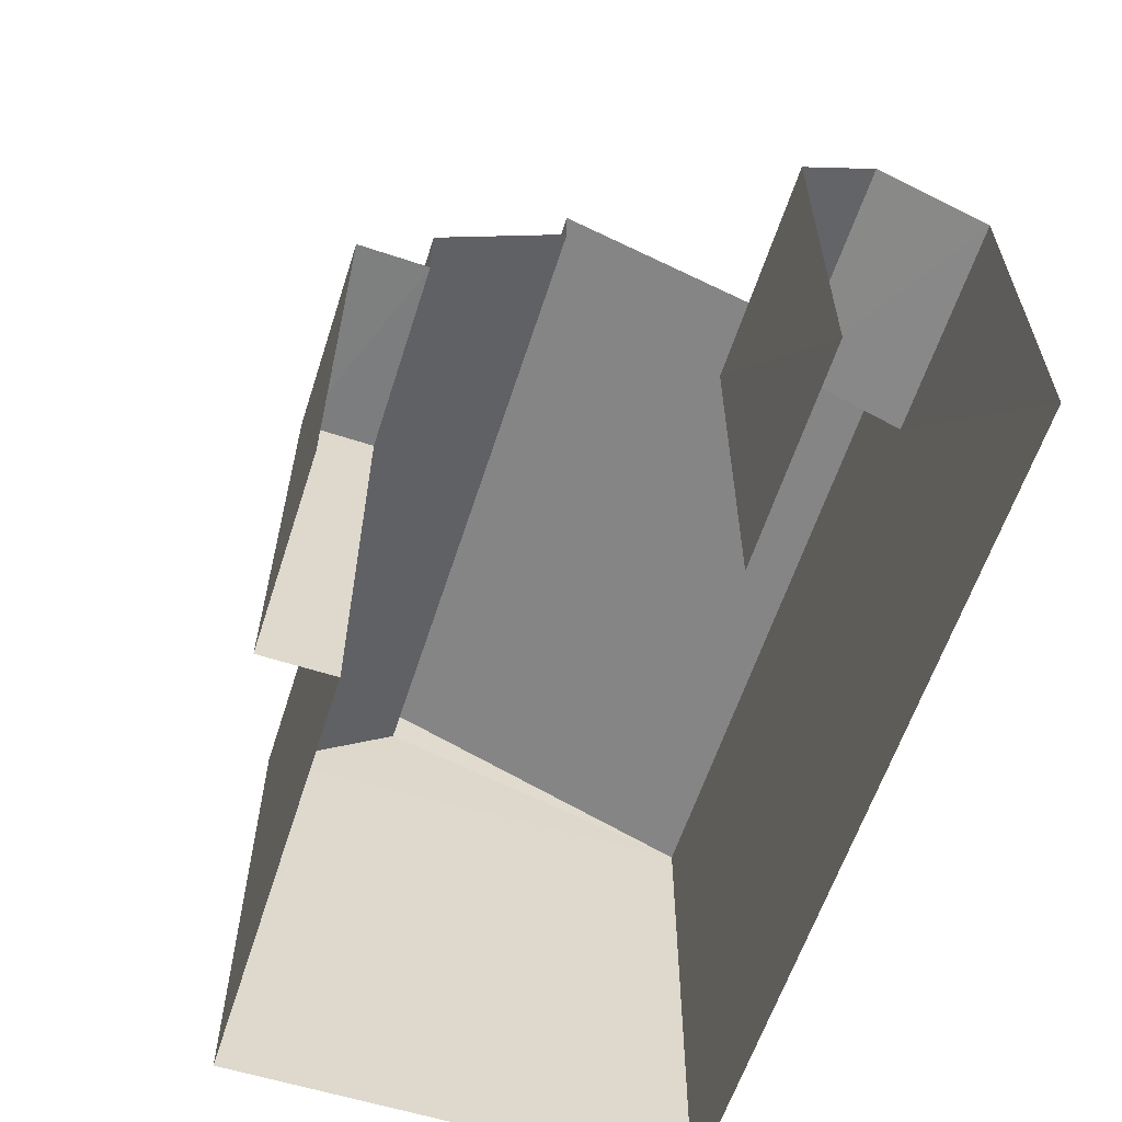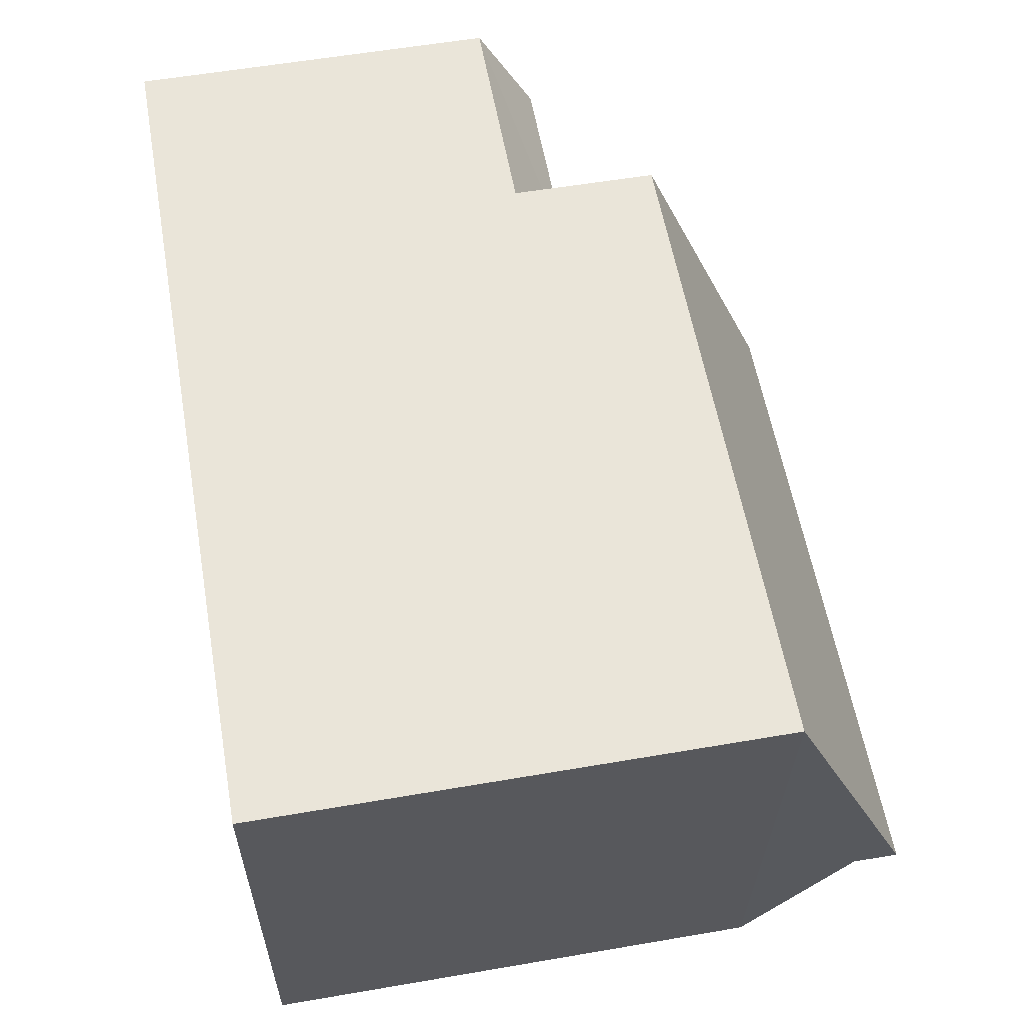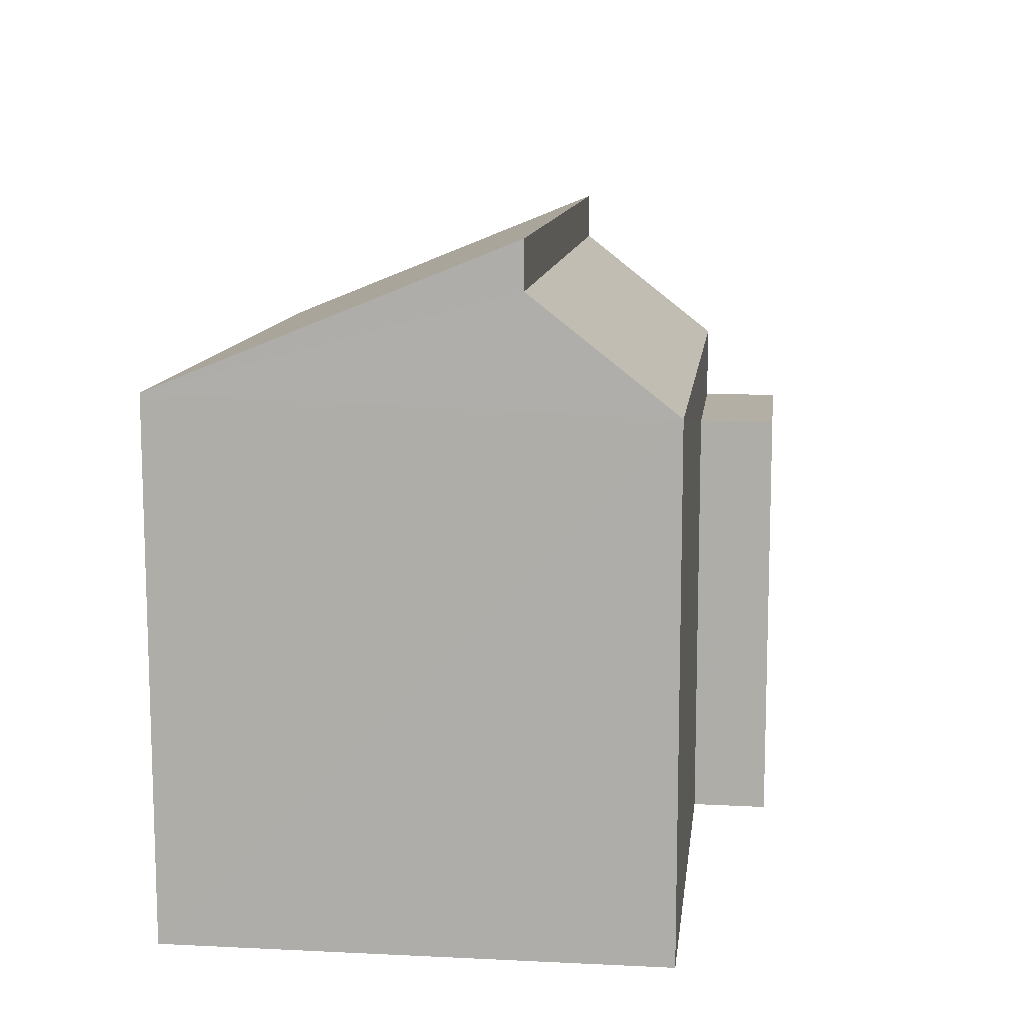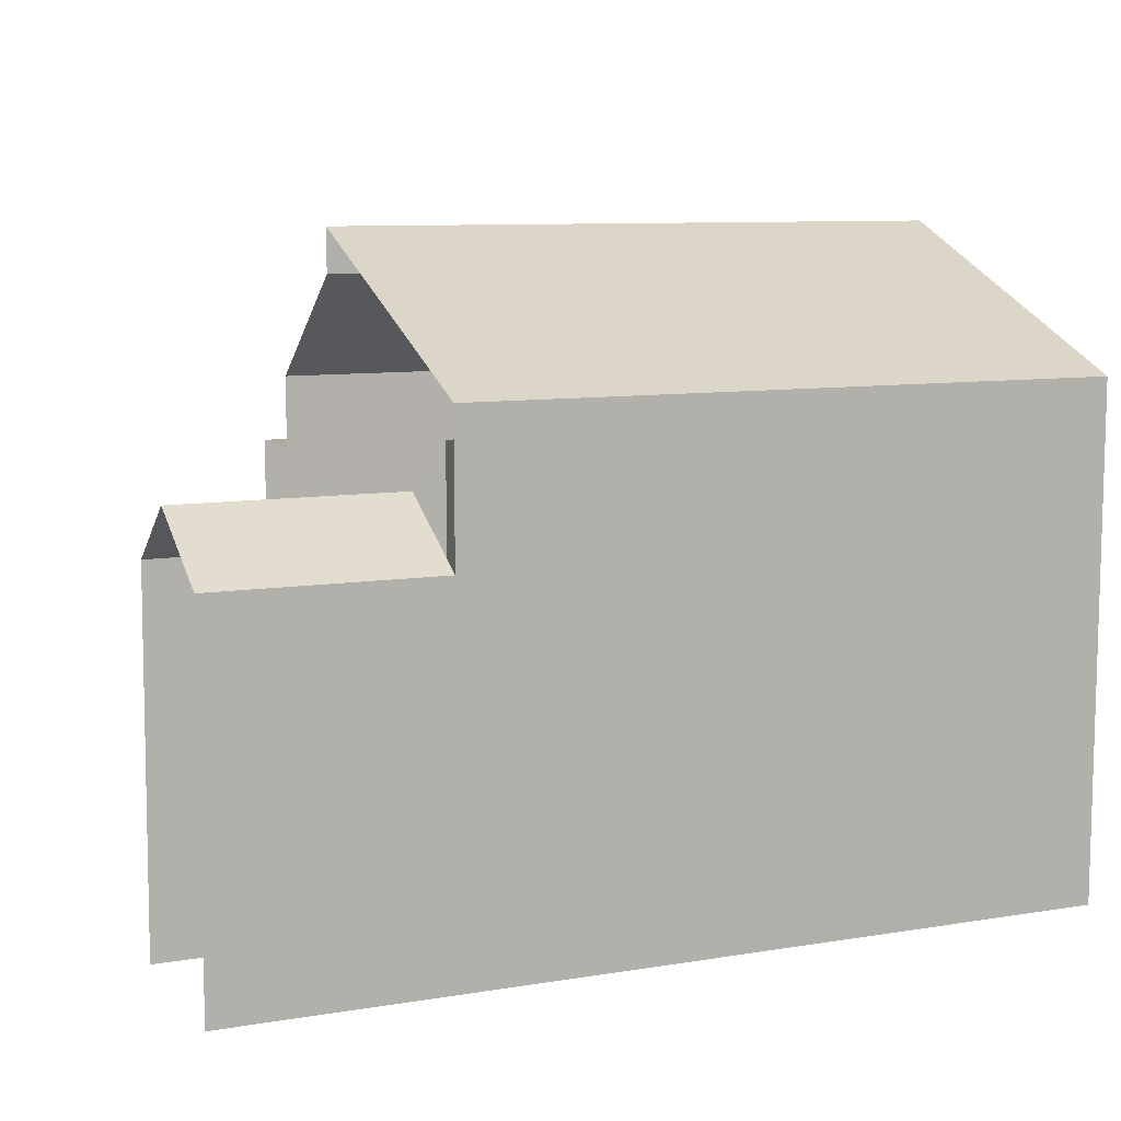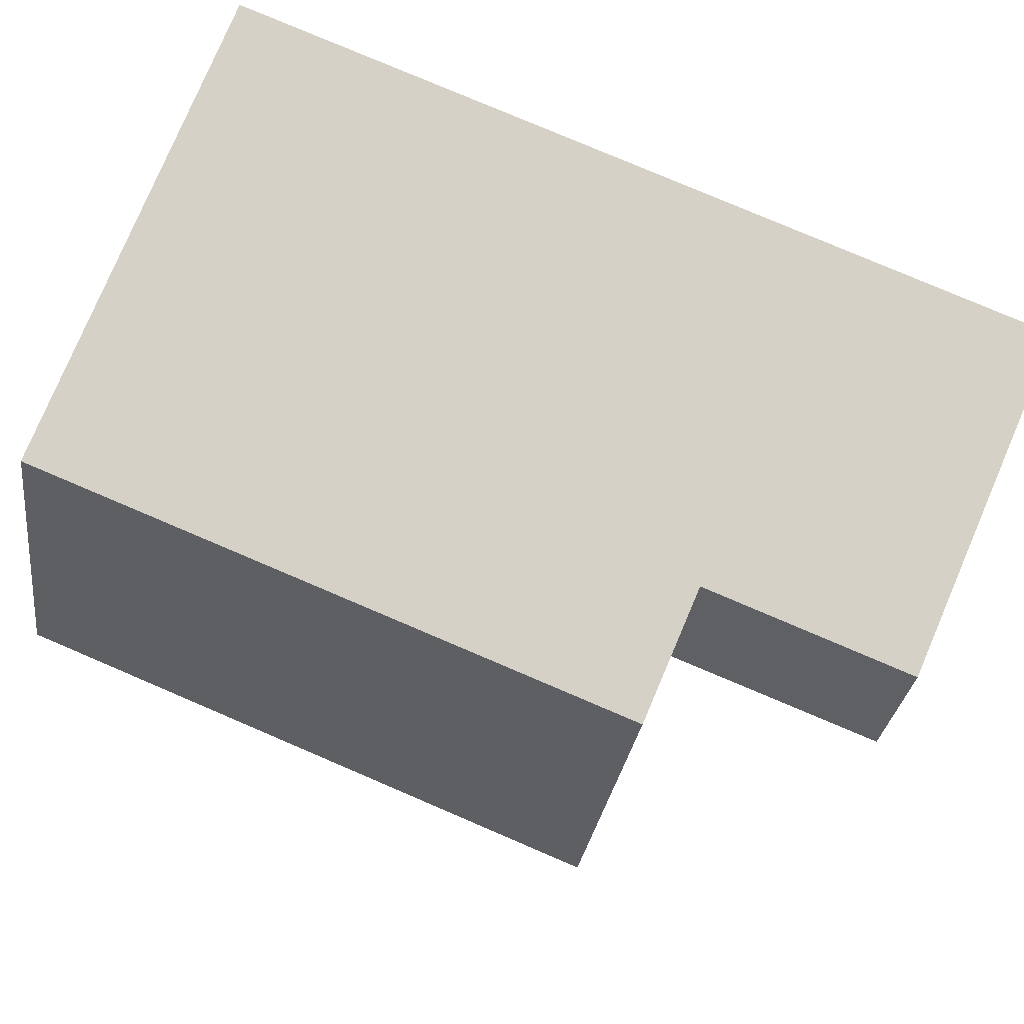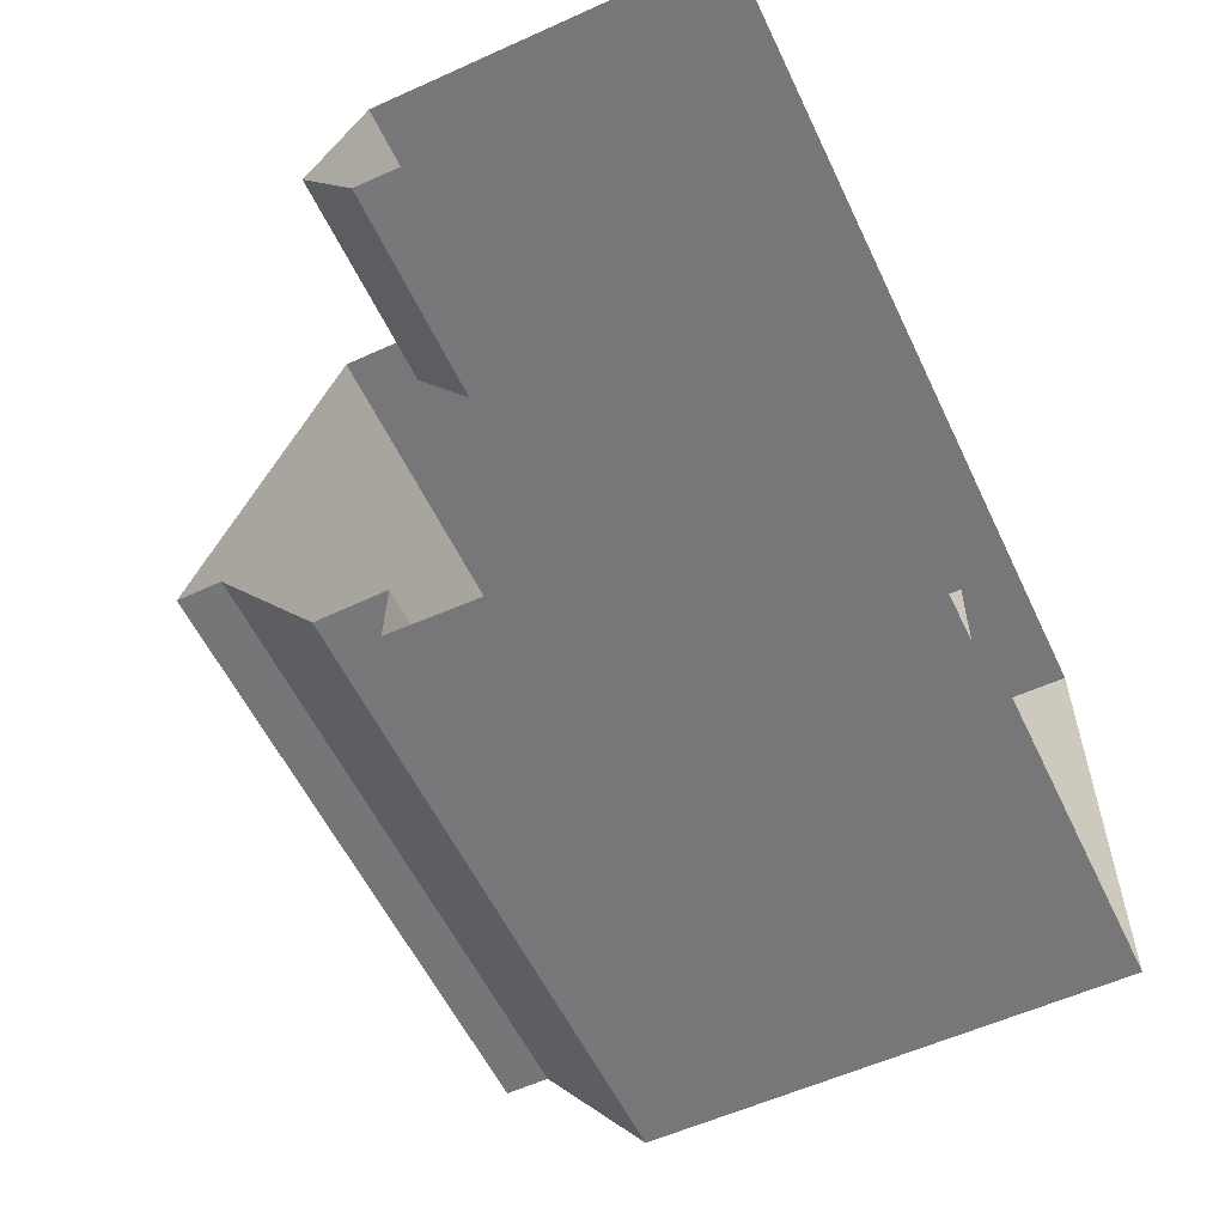
<metadata>
{"format":"obj","ext":"obj","renderer":"f3d","projection":"perspective","resolution":1024,"background":"white","views":[{"elev":-59.8,"azim":72.2,"up":"+Z"},{"elev":58.4,"azim":-100.1,"up":"+Y"},{"elev":11.3,"azim":-83.2,"up":"+Z"},{"elev":9.2,"azim":156.6,"up":"+Z"},{"elev":79.5,"azim":23.1,"up":"+Y"},{"elev":-57.2,"azim":115.3,"up":"+Y"}]}
</metadata>
<code>
v -3.736e+05 -1.033e+05 28.44
v -3.736e+05 -1.033e+05 28.44
v -3.736e+05 -1.033e+05 28.44
v -3.736e+05 -1.033e+05 28.44
v -3.736e+05 -1.033e+05 28.44
v -3.736e+05 -1.033e+05 28.44
v -3.736e+05 -1.033e+05 28.44
v -3.736e+05 -1.033e+05 28.44
v -3.736e+05 -1.033e+05 34.44
v -3.736e+05 -1.033e+05 34.44
v -3.736e+05 -1.033e+05 33.63
v -3.736e+05 -1.033e+05 33.63
v -3.736e+05 -1.033e+05 34.45
v -3.736e+05 -1.033e+05 34.45
v -3.736e+05 -1.033e+05 34.45
v -3.736e+05 -1.033e+05 34.45
v -3.736e+05 -1.033e+05 35.68
v -3.736e+05 -1.033e+05 37.62
v -3.736e+05 -1.033e+05 37.62
v -3.736e+05 -1.033e+05 35.67
v -3.736e+05 -1.033e+05 33.63
v -3.736e+05 -1.033e+05 33.63
v -3.736e+05 -1.033e+05 36.98
v -3.736e+05 -1.033e+05 35.47
v -3.736e+05 -1.033e+05 35.47
v -3.736e+05 -1.033e+05 36.98
f 1 2 3
f 3 2 4
f 5 4 6
f 6 7 8
f 6 2 7
f 4 2 6
f 1 3 21
f 21 11 10
f 21 3 11
f 20 19 26
f 12 20 9
f 7 13 15
f 2 22 7
f 26 25 13
f 9 26 22
f 9 20 26
f 22 13 7
f 22 26 13
f 9 10 11
f 12 9 11
f 13 14 15
f 13 16 14
f 17 18 19
f 20 17 19
f 9 21 10
f 9 22 21
f 23 24 25
f 26 23 25
f 22 1 21
f 22 2 1
f 26 19 18
f 23 26 18
f 5 16 24
f 24 16 25
f 5 6 16
f 25 16 13
f 14 8 7
f 15 14 7
f 18 17 23
f 17 4 24
f 23 17 24
f 4 5 24
f 6 8 14
f 16 6 14
f 17 12 4
f 4 12 3
f 17 20 12
f 3 12 11

</code>
